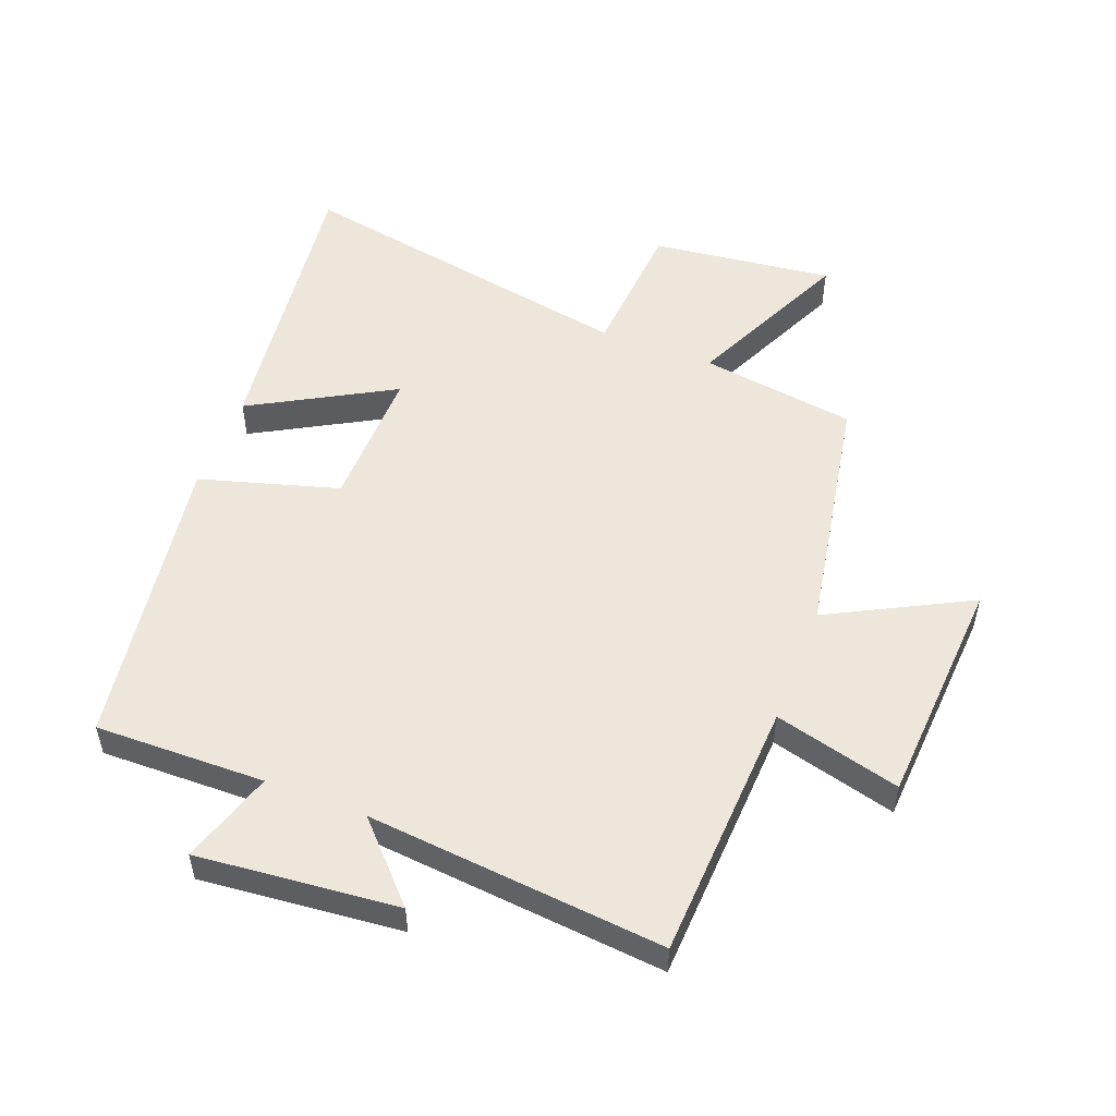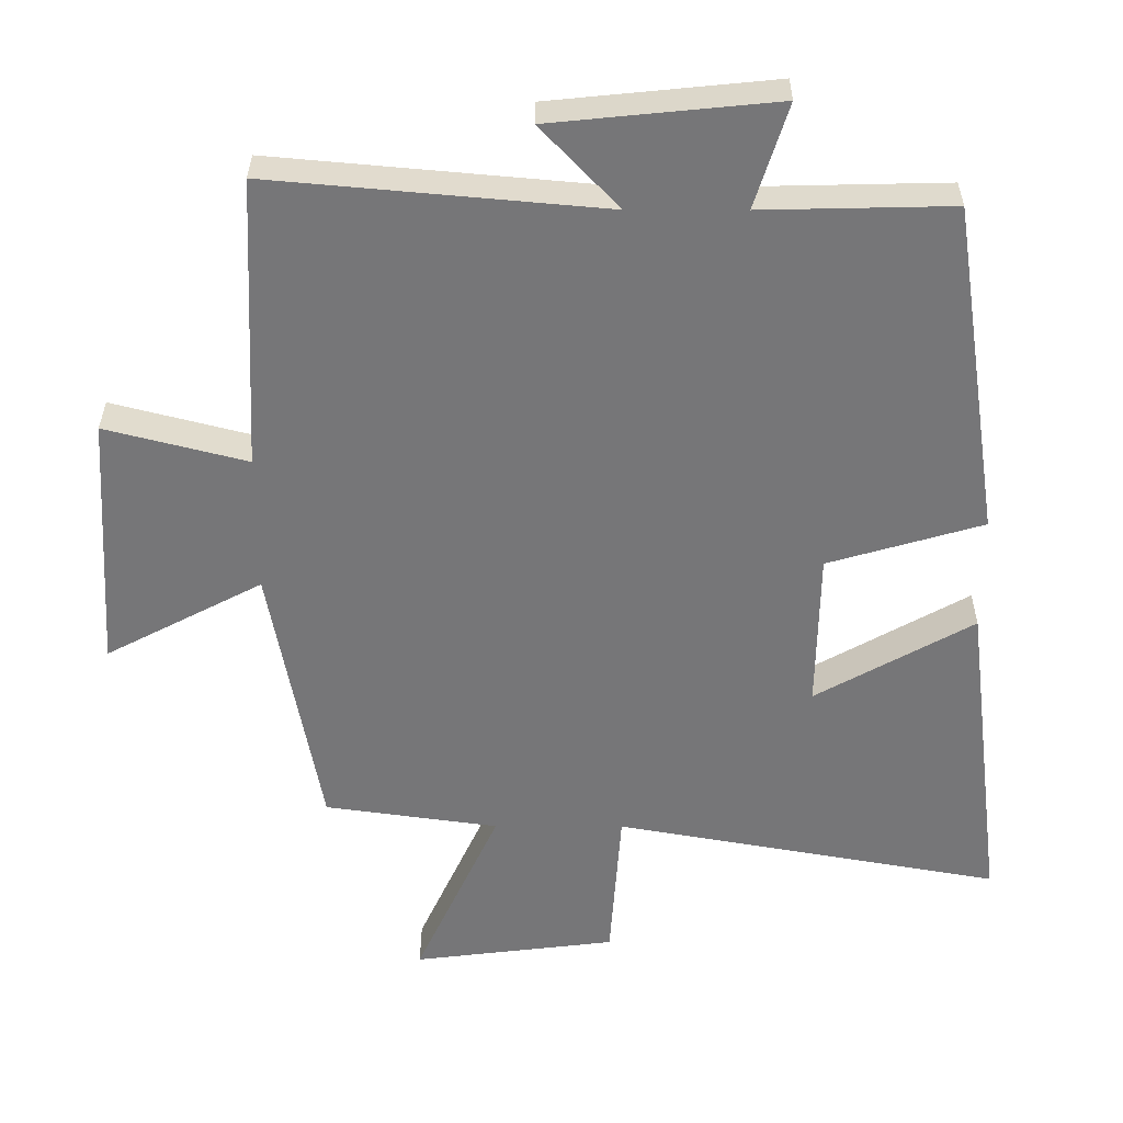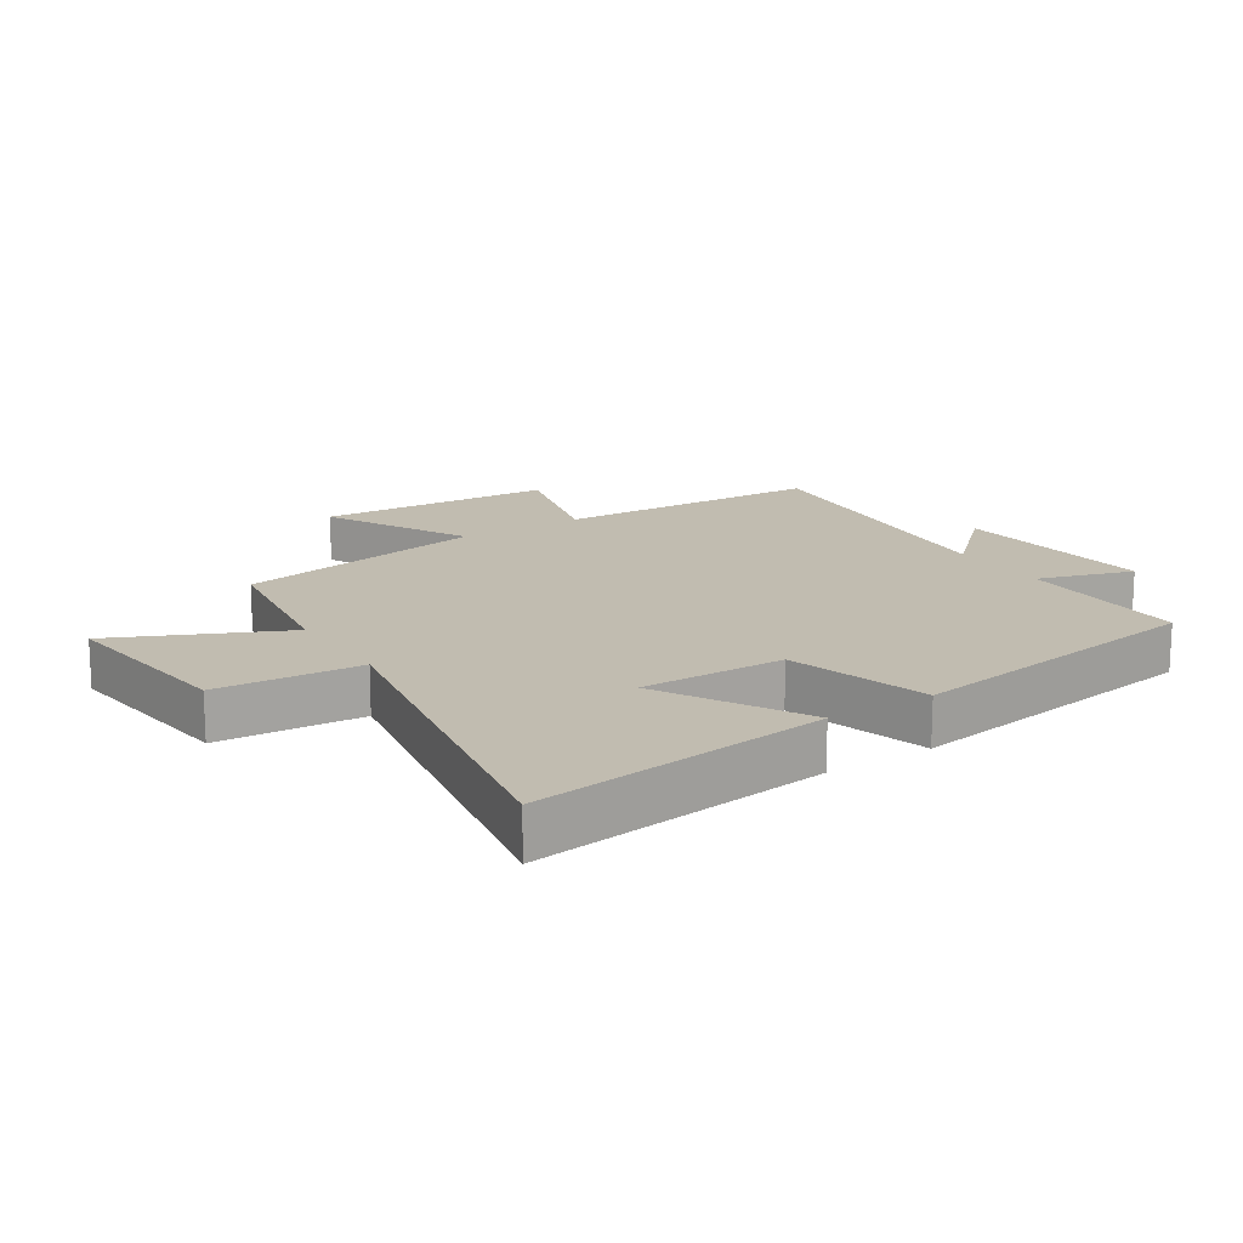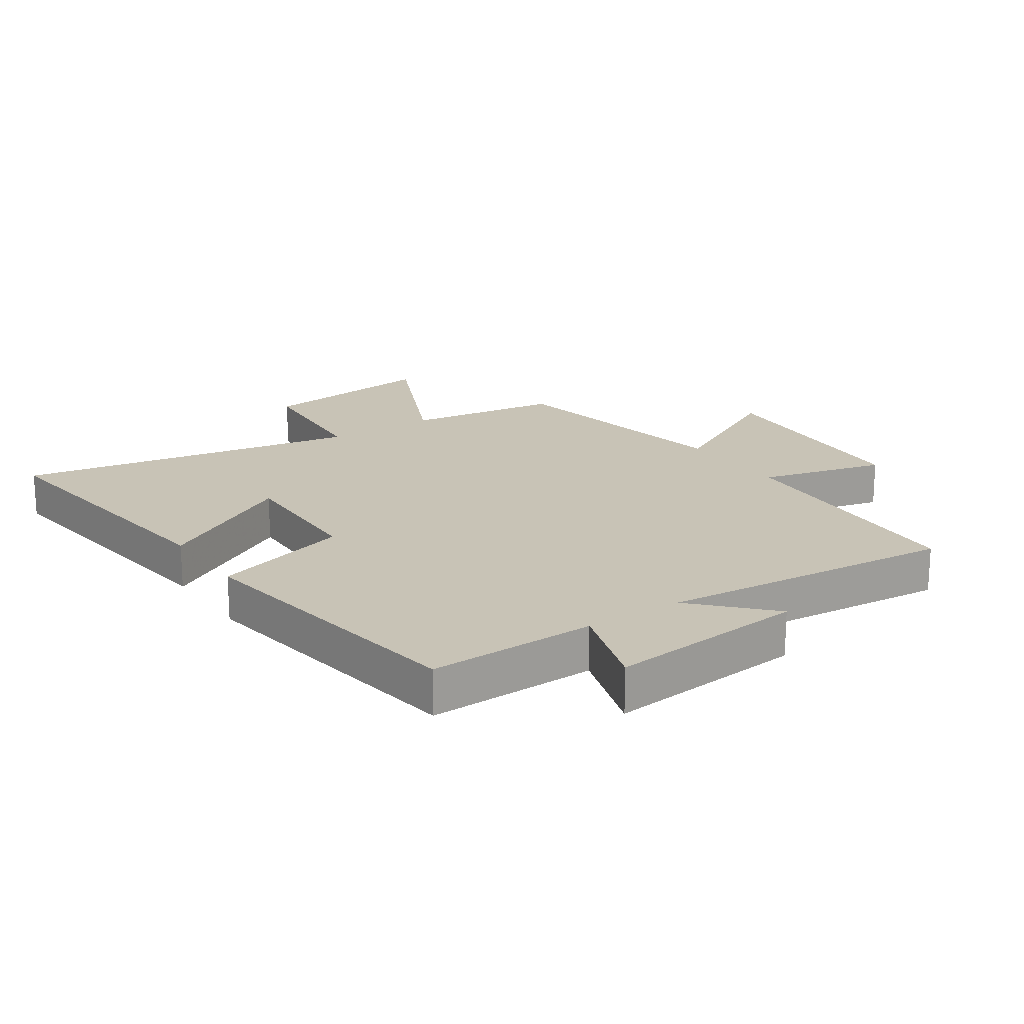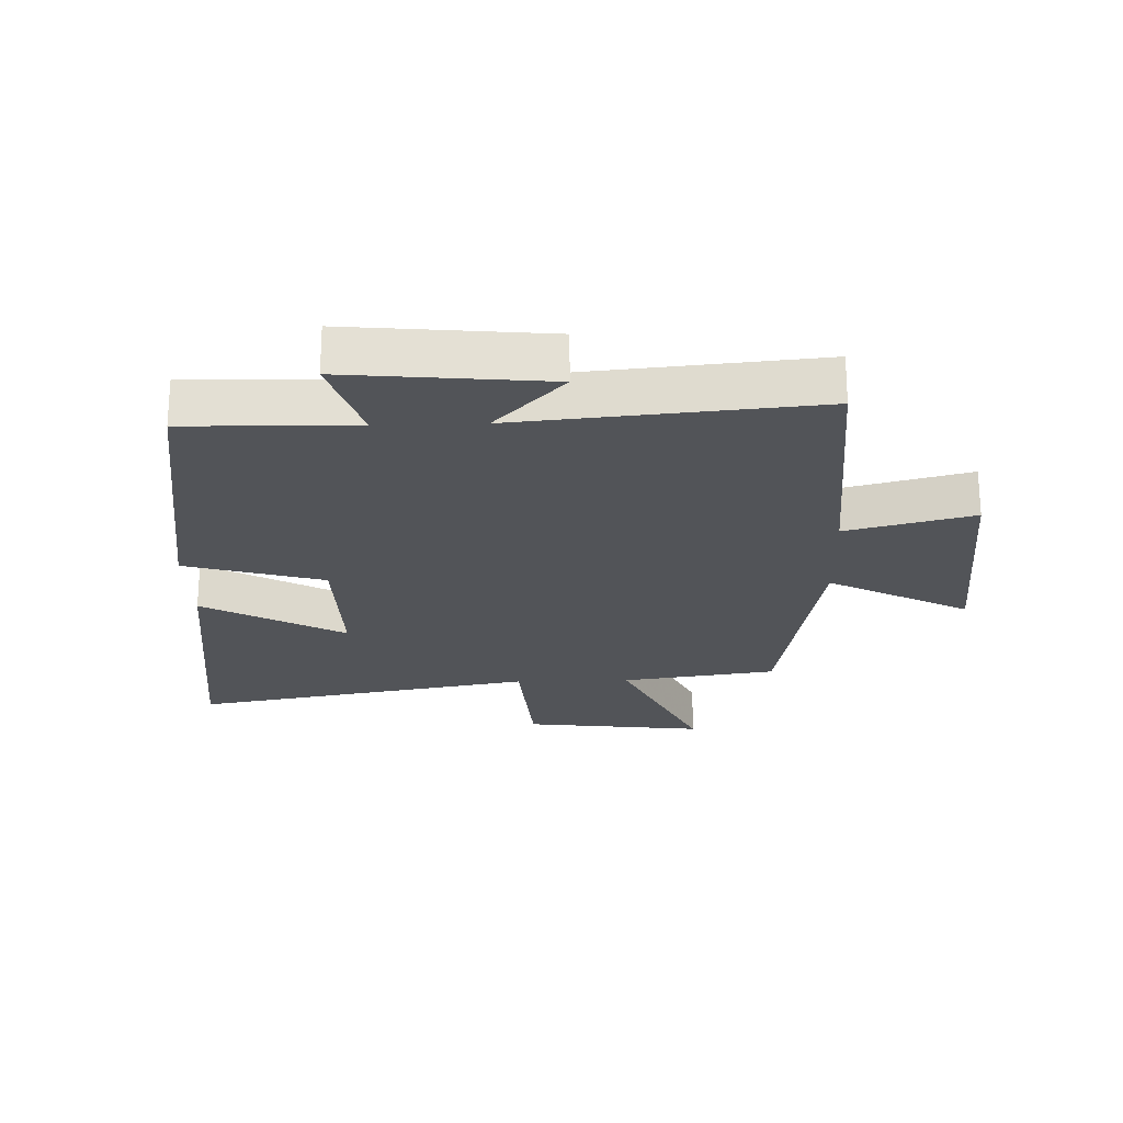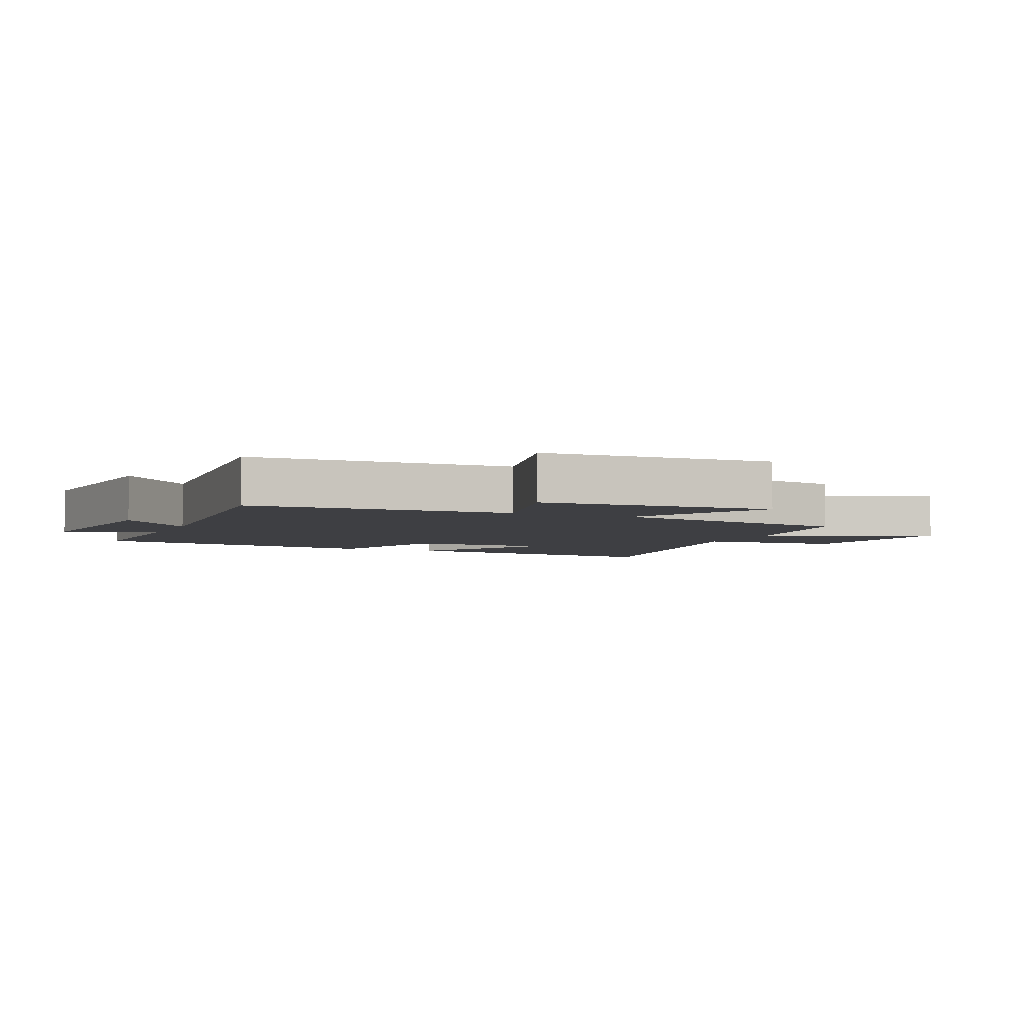
<metadata>
{"format":"obj","ext":"obj","renderer":"f3d","projection":"perspective","resolution":1024,"background":"white","views":[{"elev":52.8,"azim":21.2,"up":"+Y"},{"elev":33.1,"azim":-179.8,"up":"+Z"},{"elev":16.4,"azim":-122.8,"up":"+Y"},{"elev":19.4,"azim":-34.0,"up":"+Y"},{"elev":-23.1,"azim":1.9,"up":"+Y"},{"elev":-4.2,"azim":66.2,"up":"+Y"}]}
</metadata>
<code>
v 0.428 0.07 -0.465
v 0.18 0.07 -0.5
v 0.3 0.07 -0.761
v 0.01 0.07 -0.725
v -0.006 0.07 -0.5
v -0.558 0.07 -0.599
v -0.5 0.07 -0.135
v -0.275 0.07 -0.262
v -0.279 0.07 -0.036
v -0.5 0.07 0.029
v -0.428 0.07 0.506
v -0.157 0.07 0.5
v -0.204 0.07 0.649
v 0.116 0.07 0.617
v 0.005 0.07 0.5
v 0.48 0.07 0.543
v 0.5 0.07 0.126
v 0.702 0.07 0.178
v 0.724 0.07 -0.19
v 0.5 0.07 -0.072
v 0.428 0 -0.465
v 0.18 0 -0.5
v 0.3 0 -0.761
v 0.01 0 -0.725
v -0.006 0 -0.5
v -0.558 0 -0.599
v -0.5 0 -0.135
v -0.275 0 -0.262
v -0.279 0 -0.036
v -0.5 0 0.029
v -0.428 0 0.506
v -0.157 0 0.5
v -0.204 0 0.649
v 0.116 0 0.617
v 0.005 0 0.5
v 0.48 0 0.543
v 0.5 0 0.126
v 0.702 0 0.178
v 0.724 0 -0.19
v 0.5 0 -0.072
f 17 18 19 20
f 15 16 17 20
f 15 20 1 2
f 12 13 14 15
f 12 15 2
f 9 10 11 12
f 8 9 12 2
f 5 6 7 8
f 5 8 2 3
f 3 4 5
f 40 39 38 37
f 40 37 36 35
f 22 21 40 35
f 35 34 33 32
f 22 35 32
f 32 31 30 29
f 22 32 29 28
f 28 27 26 25
f 23 22 28 25
f 25 24 23
f 1 21 22 2
f 2 22 23 3
f 3 23 24 4
f 4 24 25 5
f 5 25 26 6
f 6 26 27 7
f 7 27 28 8
f 8 28 29 9
f 9 29 30 10
f 10 30 31 11
f 11 31 32 12
f 12 32 33 13
f 13 33 34 14
f 14 34 35 15
f 15 35 36 16
f 16 36 37 17
f 17 37 38 18
f 18 38 39 19
f 19 39 40 20
f 20 40 21 1

</code>
